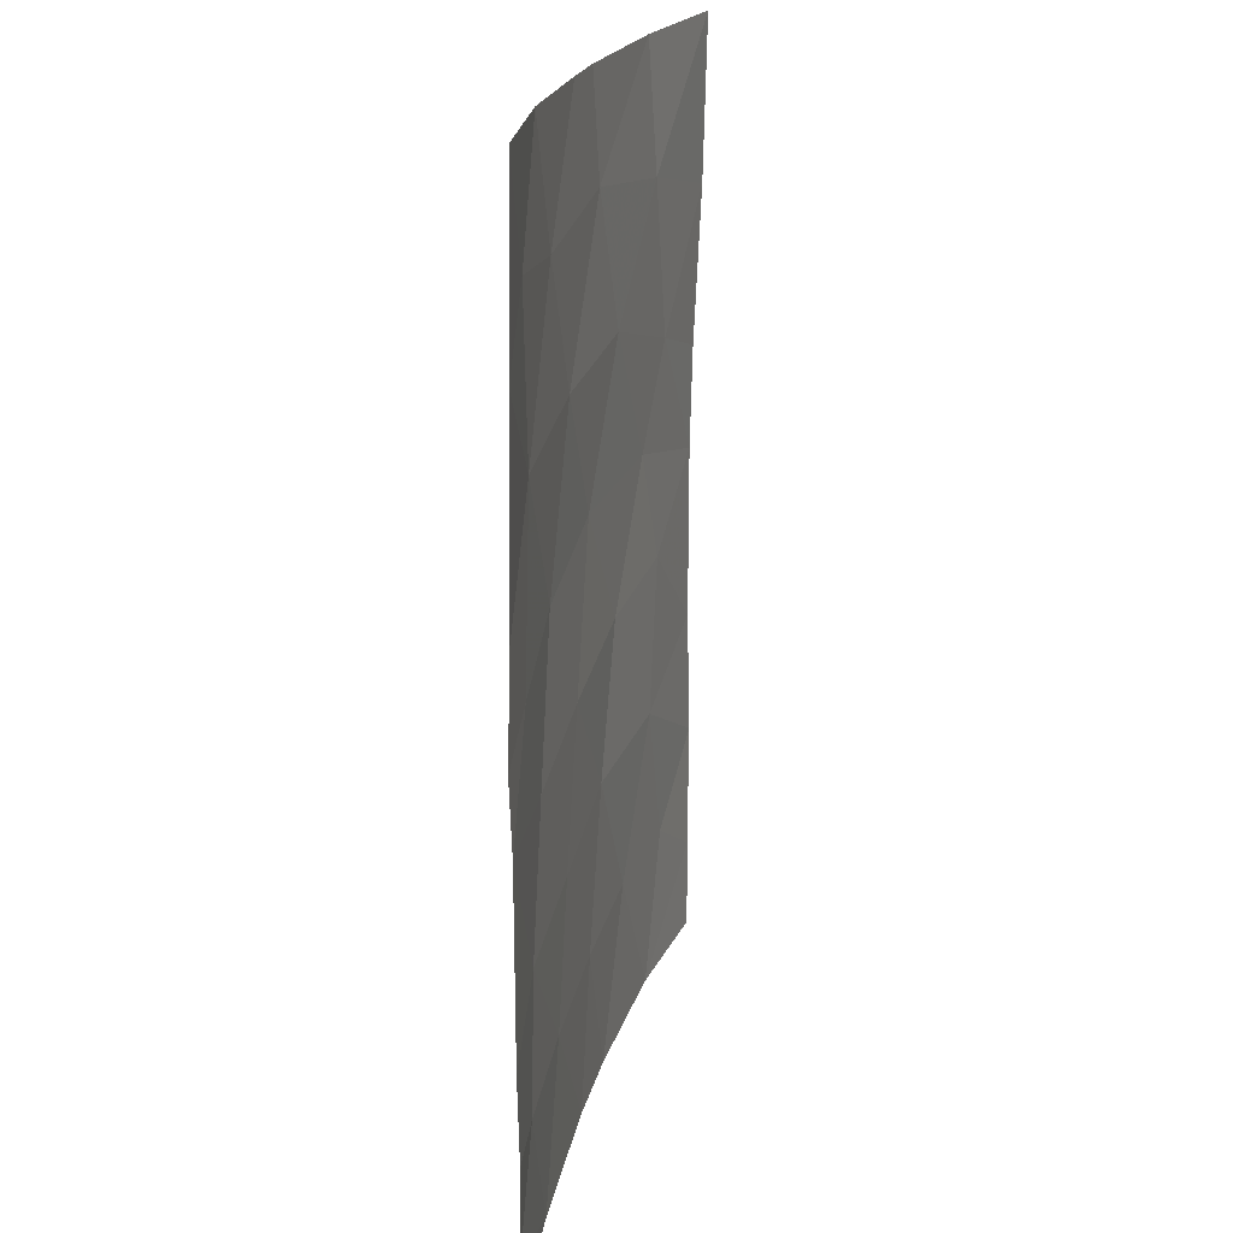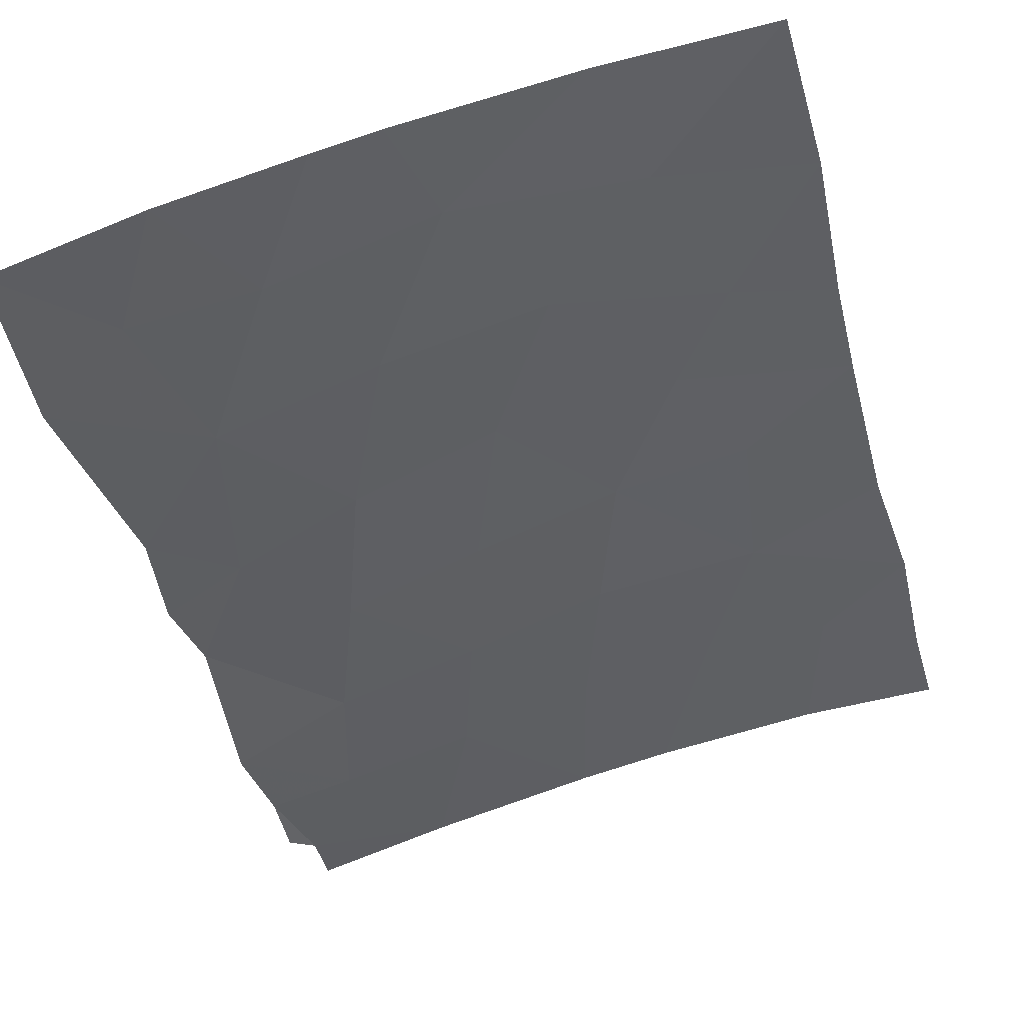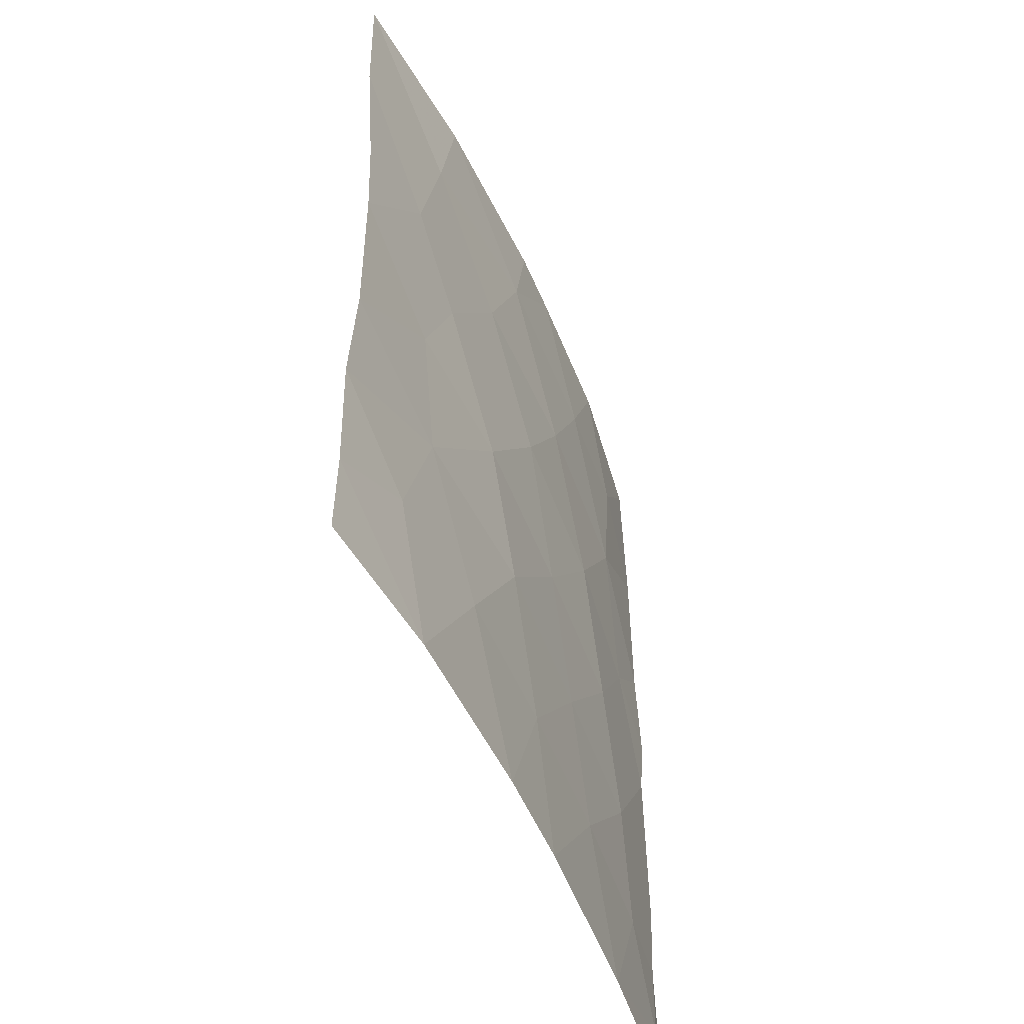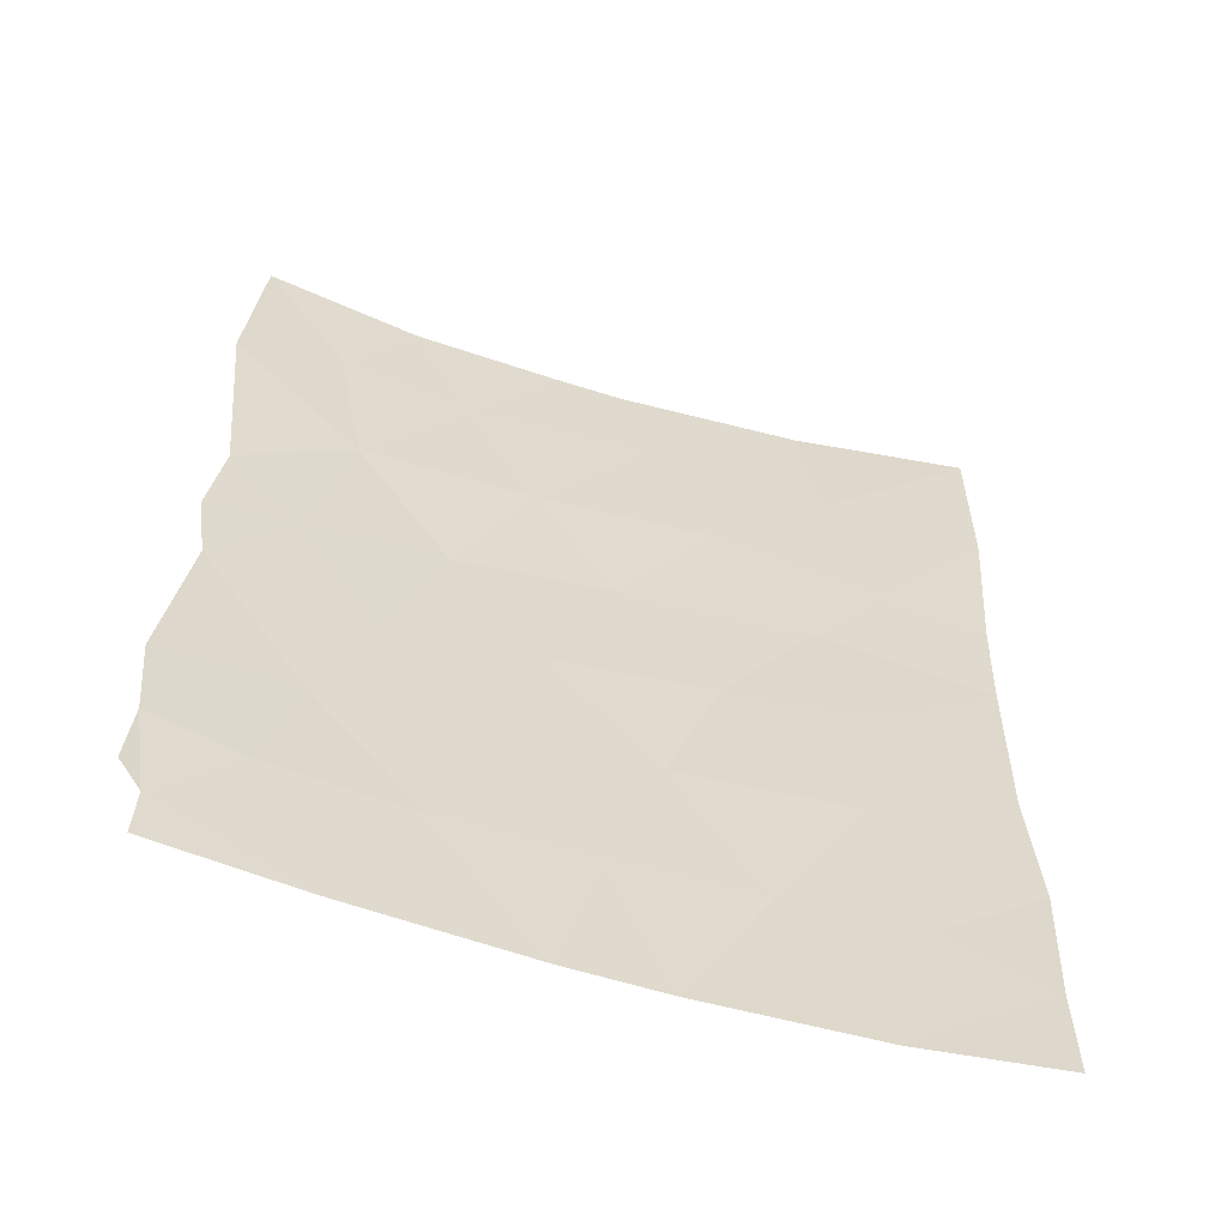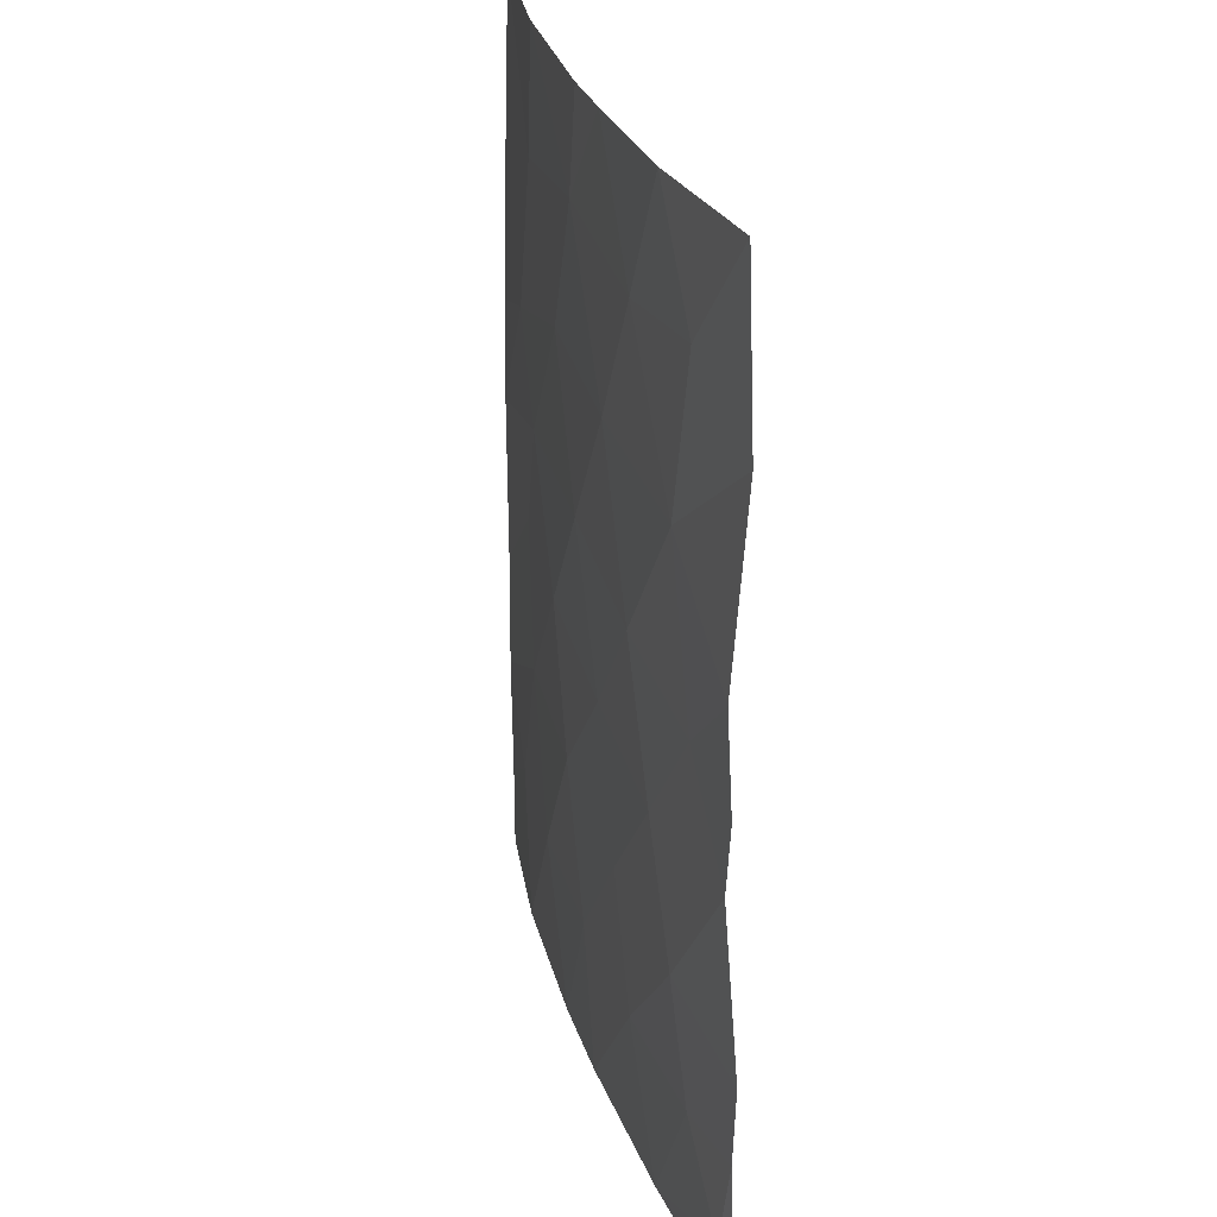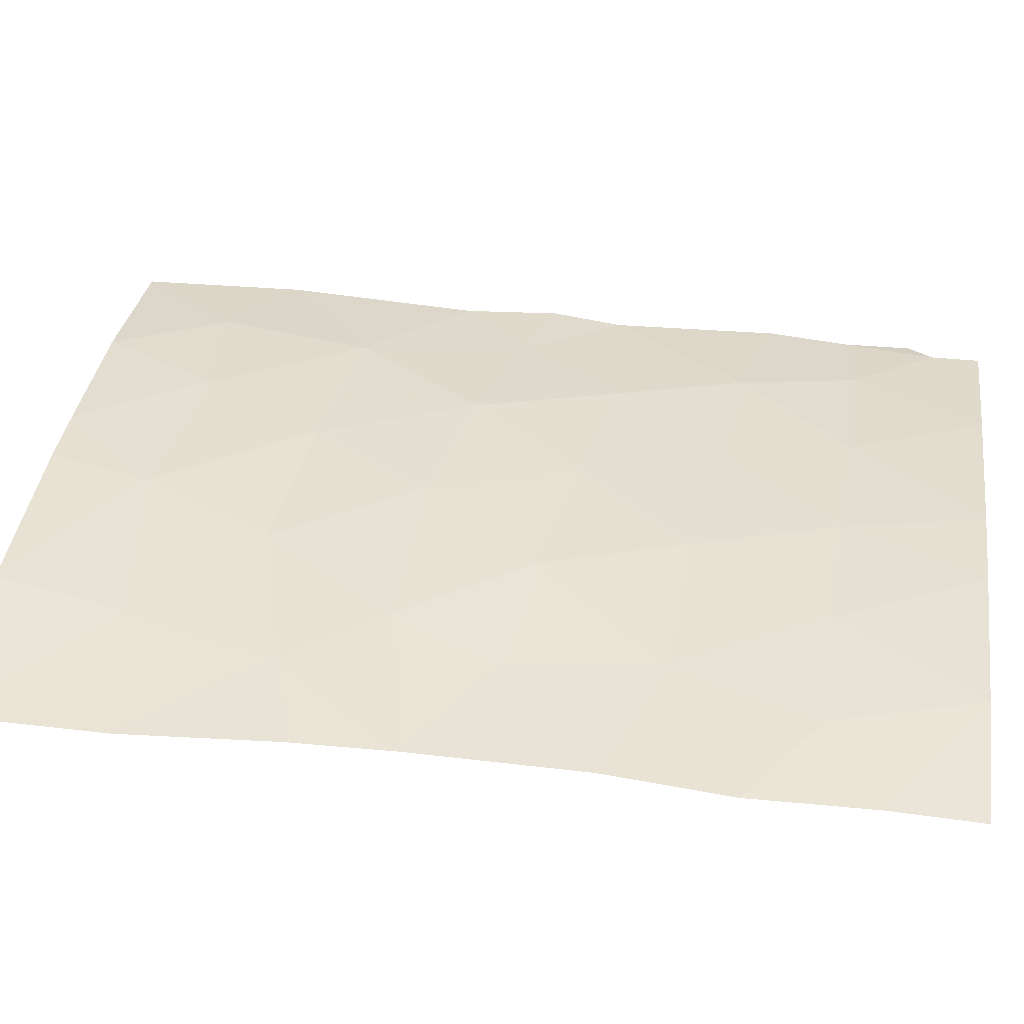
<metadata>
{"format":"obj","ext":"obj","renderer":"f3d","projection":"perspective","resolution":1024,"background":"white","views":[{"elev":19.8,"azim":-68.7,"up":"+Z"},{"elev":-43.7,"azim":15.4,"up":"+Y"},{"elev":-53.1,"azim":122.3,"up":"+Z"},{"elev":-58.9,"azim":-8.4,"up":"+Z"},{"elev":28.0,"azim":-96.1,"up":"+Z"},{"elev":46.9,"azim":98.3,"up":"+Y"}]}
</metadata>
<code>
v -5.764 41.53 -46.31
v -3.324 41.76 -44.33
v -1.805 41.9 -45.61
v -3.862 41.69 -38
v -9.103 40.86 -50
v -2.981 41.83 -48.13
v -3.535 41.81 -50
v -1.609 41.83 -40.08
v -1.626 41.78 -38
v -10.9 40.34 -38
v -1.761 41.89 -48.83
v -1.746 41.89 -50
v -10.84 40.41 -49.35
v -1.692 41.9 -47.23
v -10.86 40.41 -50
v -6.284 41.46 -42.89
v -8.187 41.09 -39.59
v -7.287 41.27 -41.25
v -6.444 41.4 -48.19
v -11.08 40.29 -40.15
v -10.84 40.43 -42.73
v -7.06 41.29 -44.8
v -8.247 41.11 -43.26
v -5.689 41.54 -50
v -4.666 41.68 -48.11
v -1.776 41.91 -43.39
v -1.736 41.89 -42.07
v -3.015 41.79 -41.68
v -11.01 40.39 -43.95
v -10.86 40.42 -44.91
v -9.821 40.7 -39.42
v -11.04 40.31 -48.16
v -7.668 41.17 -46.6
v -11.11 40.29 -49.03
v -11.14 40.29 -47.07
v -9.547 40.78 -46.75
v -8.222 41.06 -48.26
v -9.923 40.67 -43.65
v -6.215 41.42 -37.99
v -7.082 41.27 -37.99
v -5.12 41.56 -41.1
v -5.106 41.61 -44.51
v -6.908 41.33 -50
v -8.959 40.91 -38
v -3.621 41.73 -46.28
v -8.911 40.94 -45.09
v -9.967 40.64 -48.27
v -9.45 40.81 -41.47
v -5.922 41.46 -39.33
v -3.539 41.71 -39.66
v -3.935 41.72 -42.87
f 50 8 9
f 9 4 50
f 10 20 31
f 11 6 7
f 7 12 11
f 6 11 14
f 5 47 13
f 5 13 15
f 19 1 33
f 33 37 19
f 20 21 48
f 22 1 42
f 23 22 16
f 26 27 28
f 29 30 38
f 30 46 38
f 48 17 31
f 23 16 18
f 13 47 32
f 34 13 32
f 36 35 47
f 32 47 35
f 39 40 49
f 14 3 45
f 17 48 18
f 21 29 38
f 18 48 23
f 27 8 28
f 41 50 49
f 30 35 36
f 6 45 25
f 47 5 37
f 25 1 19
f 49 40 17
f 17 18 49
f 33 36 37
f 36 33 46
f 22 23 46
f 51 16 42
f 16 22 42
f 16 41 18
f 8 50 28
f 26 28 51
f 7 6 25
f 42 1 45
f 3 26 2
f 2 45 3
f 43 24 19
f 5 43 37
f 41 49 18
f 46 30 36
f 6 14 45
f 44 10 31
f 31 17 44
f 31 20 48
f 40 44 17
f 26 51 2
f 1 22 33
f 24 7 25
f 25 19 24
f 48 21 38
f 36 47 37
f 4 39 49
f 23 38 46
f 48 38 23
f 41 51 28
f 51 41 16
f 49 50 4
f 45 1 25
f 22 46 33
f 42 45 2
f 43 19 37
f 51 42 2
f 28 50 41

</code>
